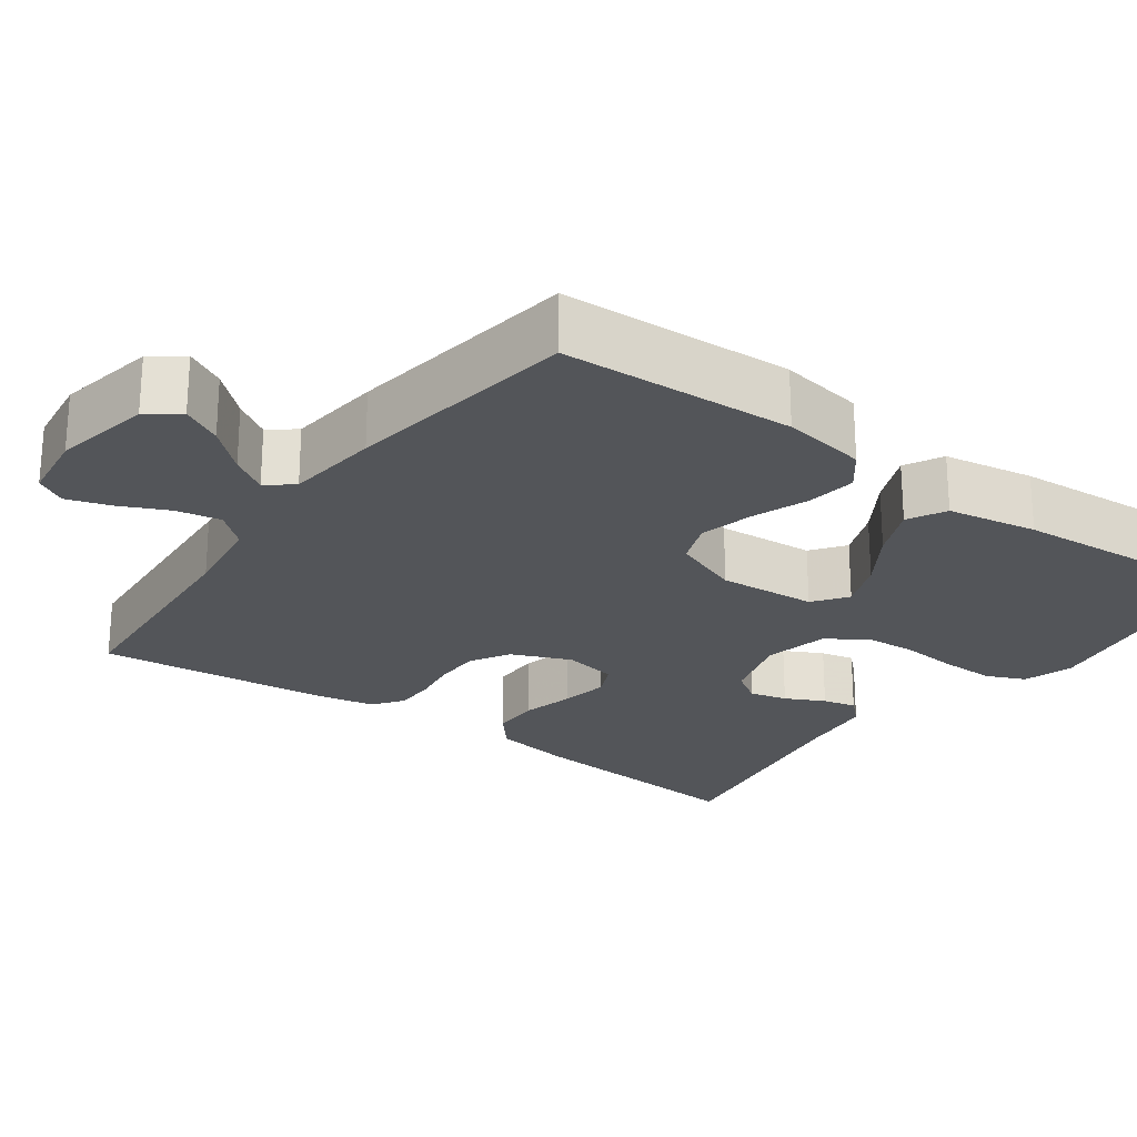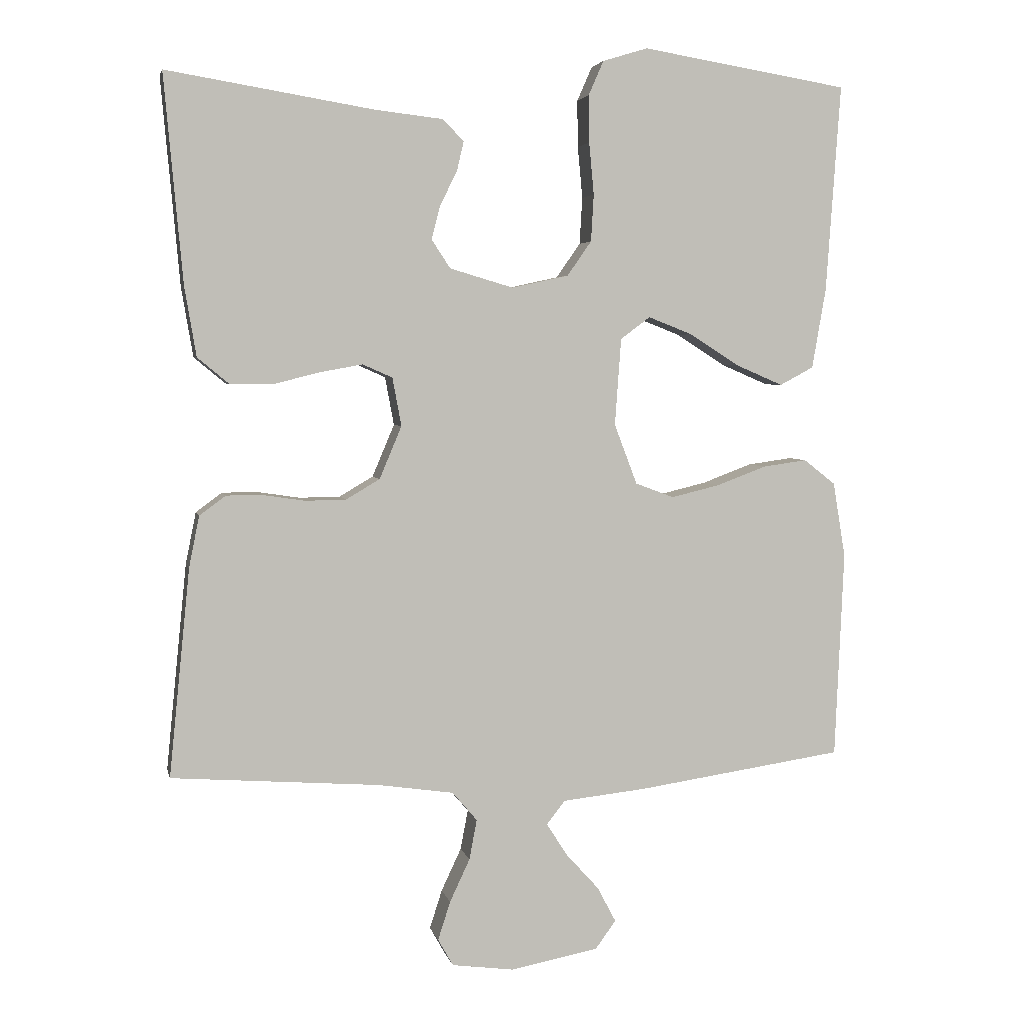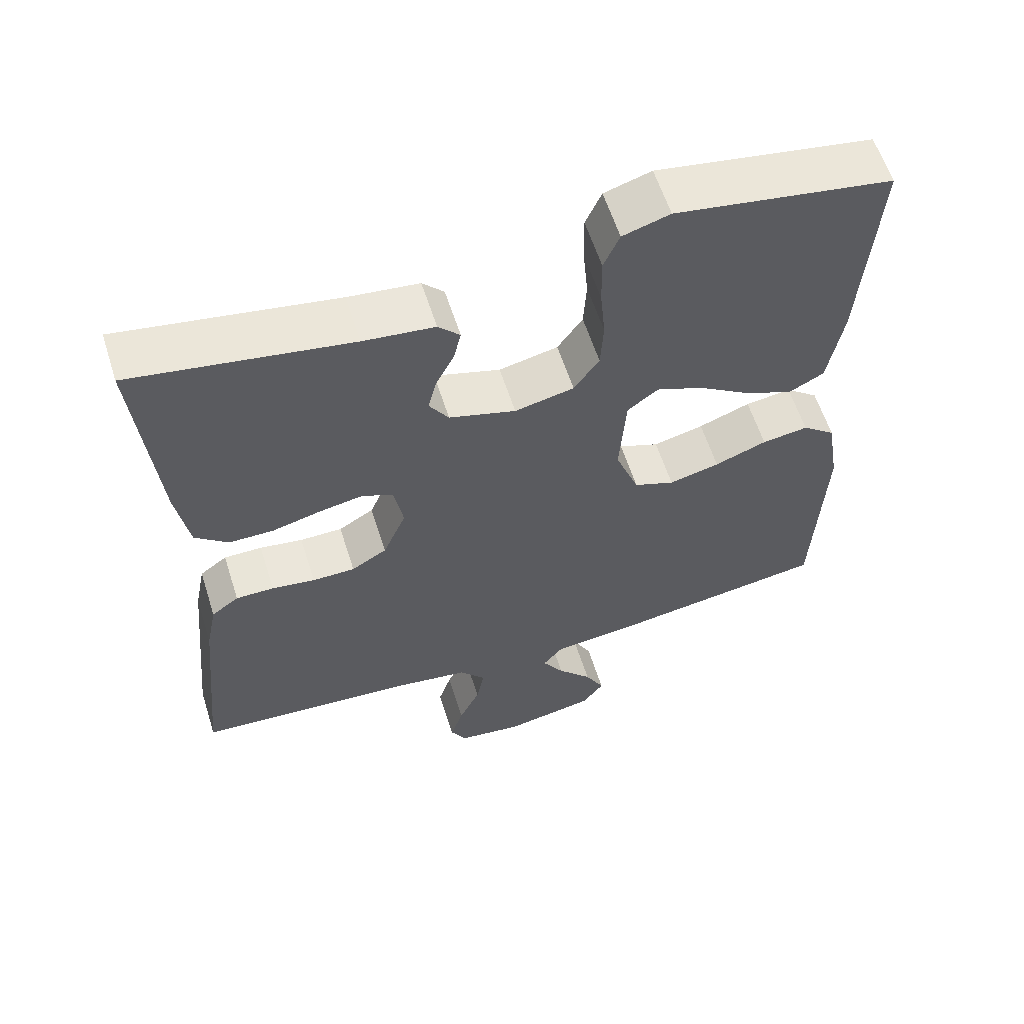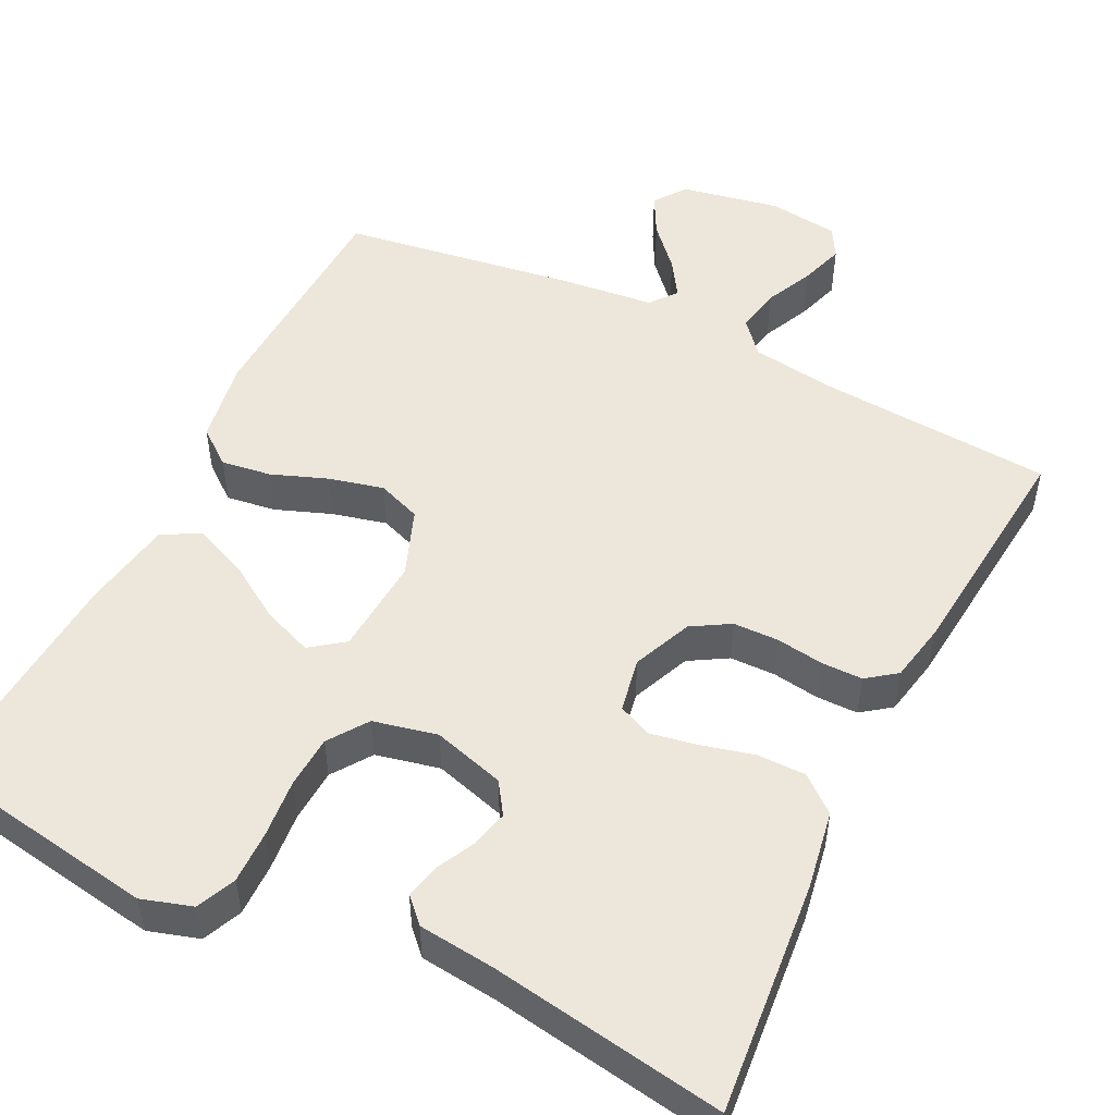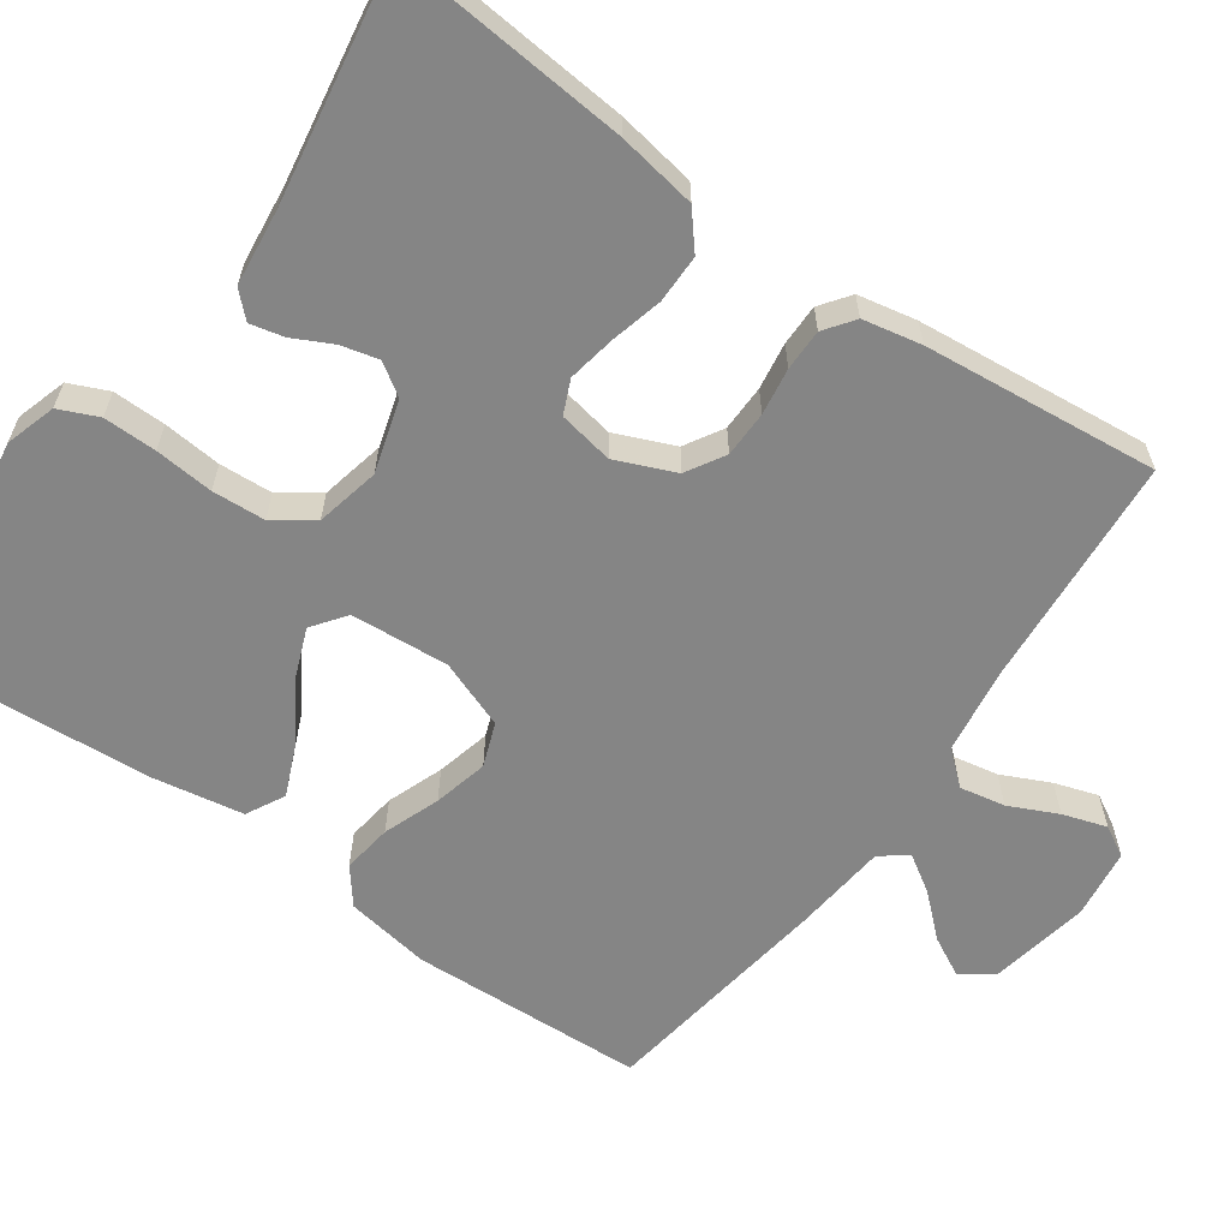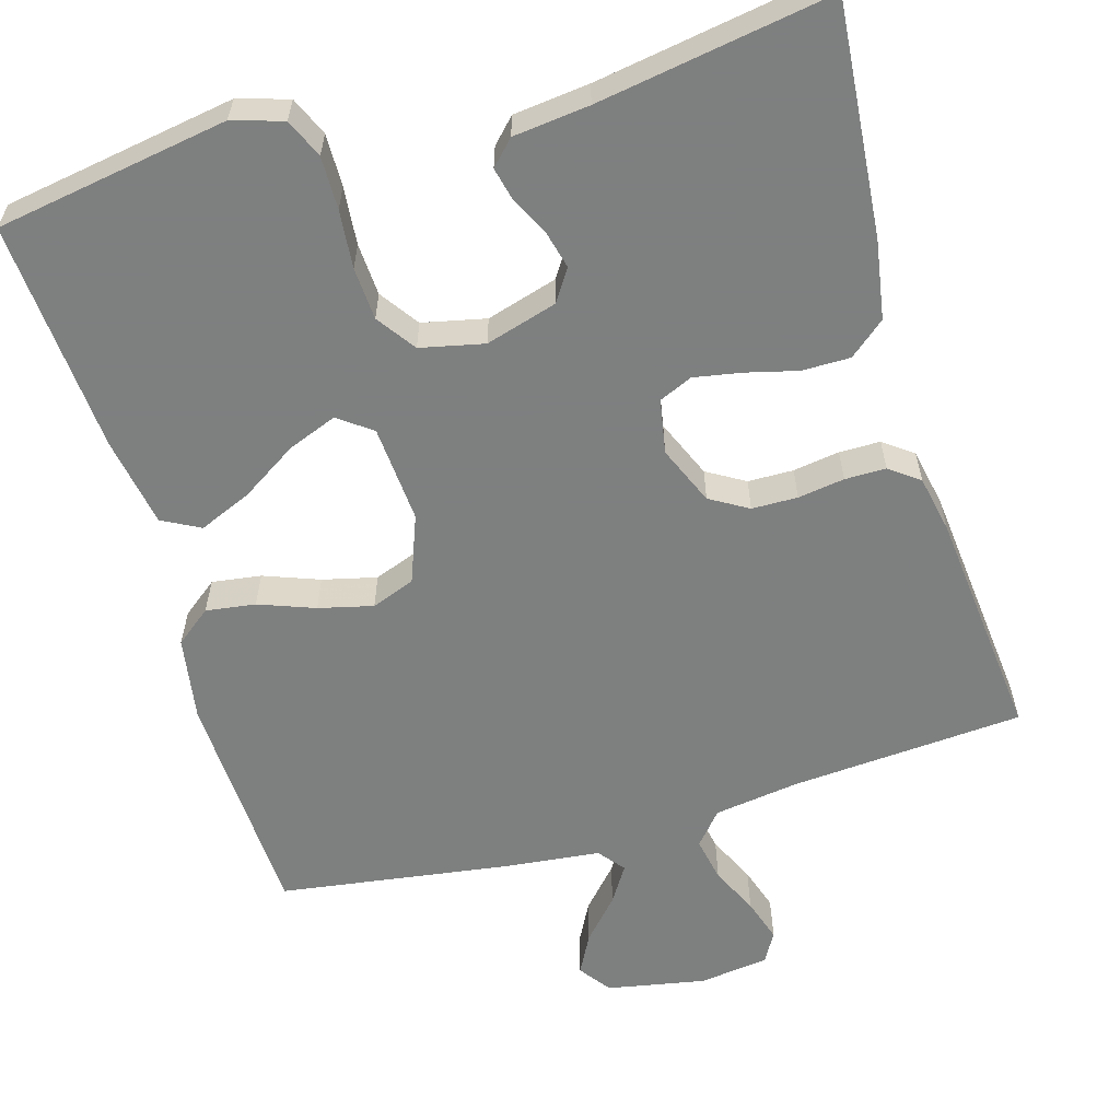
<metadata>
{"format":"obj","ext":"obj","renderer":"f3d","projection":"perspective","resolution":1024,"background":"white","views":[{"elev":-24.1,"azim":-126.0,"up":"+Y"},{"elev":4.0,"azim":168.0,"up":"+Z"},{"elev":59.7,"azim":162.4,"up":"+Z"},{"elev":50.9,"azim":26.2,"up":"+Y"},{"elev":-61.7,"azim":54.8,"up":"+Y"},{"elev":-59.6,"azim":16.3,"up":"+Y"}]}
</metadata>
<code>
v 0.5 0.07 0.5
v 0.473 0.07 0.2
v 0.456 0.07 0.099
v 0.41 0.07 0.061
v 0.348 0.07 0.061
v 0.281 0.07 0.078
v 0.22 0.07 0.089
v 0.177 0.07 0.07
v 0.164 0.07 0
v 0.196 0.07 -0.076
v 0.245 0.07 -0.105
v 0.304 0.07 -0.106
v 0.364 0.07 -0.097
v 0.417 0.07 -0.097
v 0.455 0.07 -0.125
v 0.47 0.07 -0.2
v 0.5 0.07 -0.5
v 0.2 0.07 -0.522
v 0.09 0.07 -0.538
v 0.054 0.07 -0.58
v 0.065 0.07 -0.638
v 0.094 0.07 -0.7
v 0.112 0.07 -0.756
v 0.09 0.07 -0.795
v 0 0.07 -0.807
v -0.127 0.07 -0.783
v -0.157 0.07 -0.742
v -0.13 0.07 -0.691
v -0.082 0.07 -0.638
v -0.052 0.07 -0.591
v -0.079 0.07 -0.557
v -0.2 0.07 -0.544
v -0.5 0.07 -0.5
v -0.513 0.07 -0.2
v -0.495 0.07 -0.091
v -0.449 0.07 -0.055
v -0.385 0.07 -0.064
v -0.313 0.07 -0.091
v -0.243 0.07 -0.108
v -0.187 0.07 -0.087
v -0.154 0.07 0
v -0.163 0.07 0.126
v -0.206 0.07 0.158
v -0.27 0.07 0.133
v -0.342 0.07 0.087
v -0.41 0.07 0.058
v -0.459 0.07 0.084
v -0.479 0.07 0.2
v -0.5 0.07 0.5
v -0.2 0.07 0.549
v -0.135 0.07 0.529
v -0.113 0.07 0.479
v -0.114 0.07 0.411
v -0.121 0.07 0.336
v -0.117 0.07 0.268
v -0.082 0.07 0.218
v 0 0.07 0.2
v 0.092 0.07 0.227
v 0.119 0.07 0.268
v 0.107 0.07 0.316
v 0.082 0.07 0.366
v 0.072 0.07 0.409
v 0.102 0.07 0.44
v 0.2 0.07 0.451
v 0.5 0 0.5
v 0.473 0 0.2
v 0.456 0 0.099
v 0.41 0 0.061
v 0.348 0 0.061
v 0.281 0 0.078
v 0.22 0 0.089
v 0.177 0 0.07
v 0.164 0 0
v 0.196 0 -0.076
v 0.245 0 -0.105
v 0.304 0 -0.106
v 0.364 0 -0.097
v 0.417 0 -0.097
v 0.455 0 -0.125
v 0.47 0 -0.2
v 0.5 0 -0.5
v 0.2 0 -0.522
v 0.09 0 -0.538
v 0.054 0 -0.58
v 0.065 0 -0.638
v 0.094 0 -0.7
v 0.112 0 -0.756
v 0.09 0 -0.795
v 0 0 -0.807
v -0.127 0 -0.783
v -0.157 0 -0.742
v -0.13 0 -0.691
v -0.082 0 -0.638
v -0.052 0 -0.591
v -0.079 0 -0.557
v -0.2 0 -0.544
v -0.5 0 -0.5
v -0.513 0 -0.2
v -0.495 0 -0.091
v -0.449 0 -0.055
v -0.385 0 -0.064
v -0.313 0 -0.091
v -0.243 0 -0.108
v -0.187 0 -0.087
v -0.154 0 0
v -0.163 0 0.126
v -0.206 0 0.158
v -0.27 0 0.133
v -0.342 0 0.087
v -0.41 0 0.058
v -0.459 0 0.084
v -0.479 0 0.2
v -0.5 0 0.5
v -0.2 0 0.549
v -0.135 0 0.529
v -0.113 0 0.479
v -0.114 0 0.411
v -0.121 0 0.336
v -0.117 0 0.268
v -0.082 0 0.218
v 0 0 0.2
v 0.092 0 0.227
v 0.119 0 0.268
v 0.107 0 0.316
v 0.082 0 0.366
v 0.072 0 0.409
v 0.102 0 0.44
v 0.2 0 0.451
f 61 62 63 64
f 60 61 64 1
f 59 60 1 2
f 58 59 2 3
f 57 58 3 4
f 56 57 4 5
f 51 52 53 54
f 51 54 55
f 50 51 55
f 49 50 55
f 48 49 55 56
f 44 45 46 47
f 43 44 47 48
f 35 36 37 38
f 35 38 39
f 34 35 39
f 31 32 33 34
f 31 34 39
f 30 31 39 40
f 26 27 28 29
f 26 29 30
f 25 26 30
f 24 25 30
f 21 22 23 24
f 20 21 24 30
f 19 20 30 40
f 15 16 17 18
f 12 13 14 15
f 11 12 15 18
f 10 11 18 19
f 56 5 6
f 56 6 7
f 43 48 56
f 42 43 56 7
f 41 42 7 8
f 40 41 8 9
f 9 10 19 40
f 128 127 126 125
f 65 128 125 124
f 66 65 124 123
f 67 66 123 122
f 68 67 122 121
f 69 68 121 120
f 118 117 116 115
f 119 118 115
f 119 115 114
f 119 114 113
f 120 119 113 112
f 111 110 109 108
f 112 111 108 107
f 102 101 100 99
f 103 102 99
f 103 99 98
f 98 97 96 95
f 103 98 95
f 104 103 95 94
f 93 92 91 90
f 94 93 90
f 94 90 89
f 94 89 88
f 88 87 86 85
f 94 88 85 84
f 104 94 84 83
f 82 81 80 79
f 79 78 77 76
f 82 79 76 75
f 83 82 75 74
f 70 69 120
f 71 70 120
f 120 112 107
f 71 120 107 106
f 72 71 106 105
f 73 72 105 104
f 104 83 74 73
f 1 65 66 2
f 2 66 67 3
f 3 67 68 4
f 4 68 69 5
f 5 69 70 6
f 6 70 71 7
f 7 71 72 8
f 8 72 73 9
f 9 73 74 10
f 10 74 75 11
f 11 75 76 12
f 12 76 77 13
f 13 77 78 14
f 14 78 79 15
f 15 79 80 16
f 16 80 81 17
f 17 81 82 18
f 18 82 83 19
f 19 83 84 20
f 20 84 85 21
f 21 85 86 22
f 22 86 87 23
f 23 87 88 24
f 24 88 89 25
f 25 89 90 26
f 26 90 91 27
f 27 91 92 28
f 28 92 93 29
f 29 93 94 30
f 30 94 95 31
f 31 95 96 32
f 32 96 97 33
f 33 97 98 34
f 34 98 99 35
f 35 99 100 36
f 36 100 101 37
f 37 101 102 38
f 38 102 103 39
f 39 103 104 40
f 40 104 105 41
f 41 105 106 42
f 42 106 107 43
f 43 107 108 44
f 44 108 109 45
f 45 109 110 46
f 46 110 111 47
f 47 111 112 48
f 48 112 113 49
f 49 113 114 50
f 50 114 115 51
f 51 115 116 52
f 52 116 117 53
f 53 117 118 54
f 54 118 119 55
f 55 119 120 56
f 56 120 121 57
f 57 121 122 58
f 58 122 123 59
f 59 123 124 60
f 60 124 125 61
f 61 125 126 62
f 62 126 127 63
f 63 127 128 64
f 64 128 65 1

</code>
